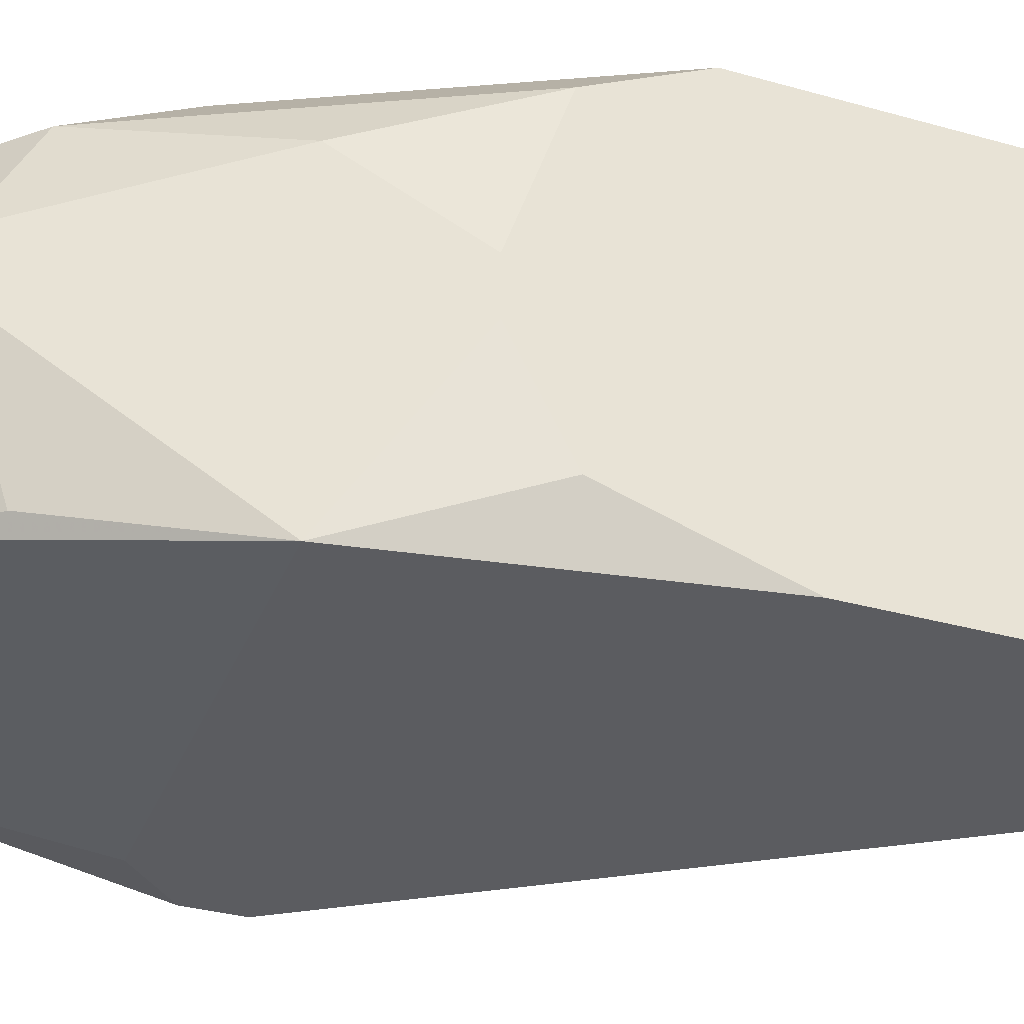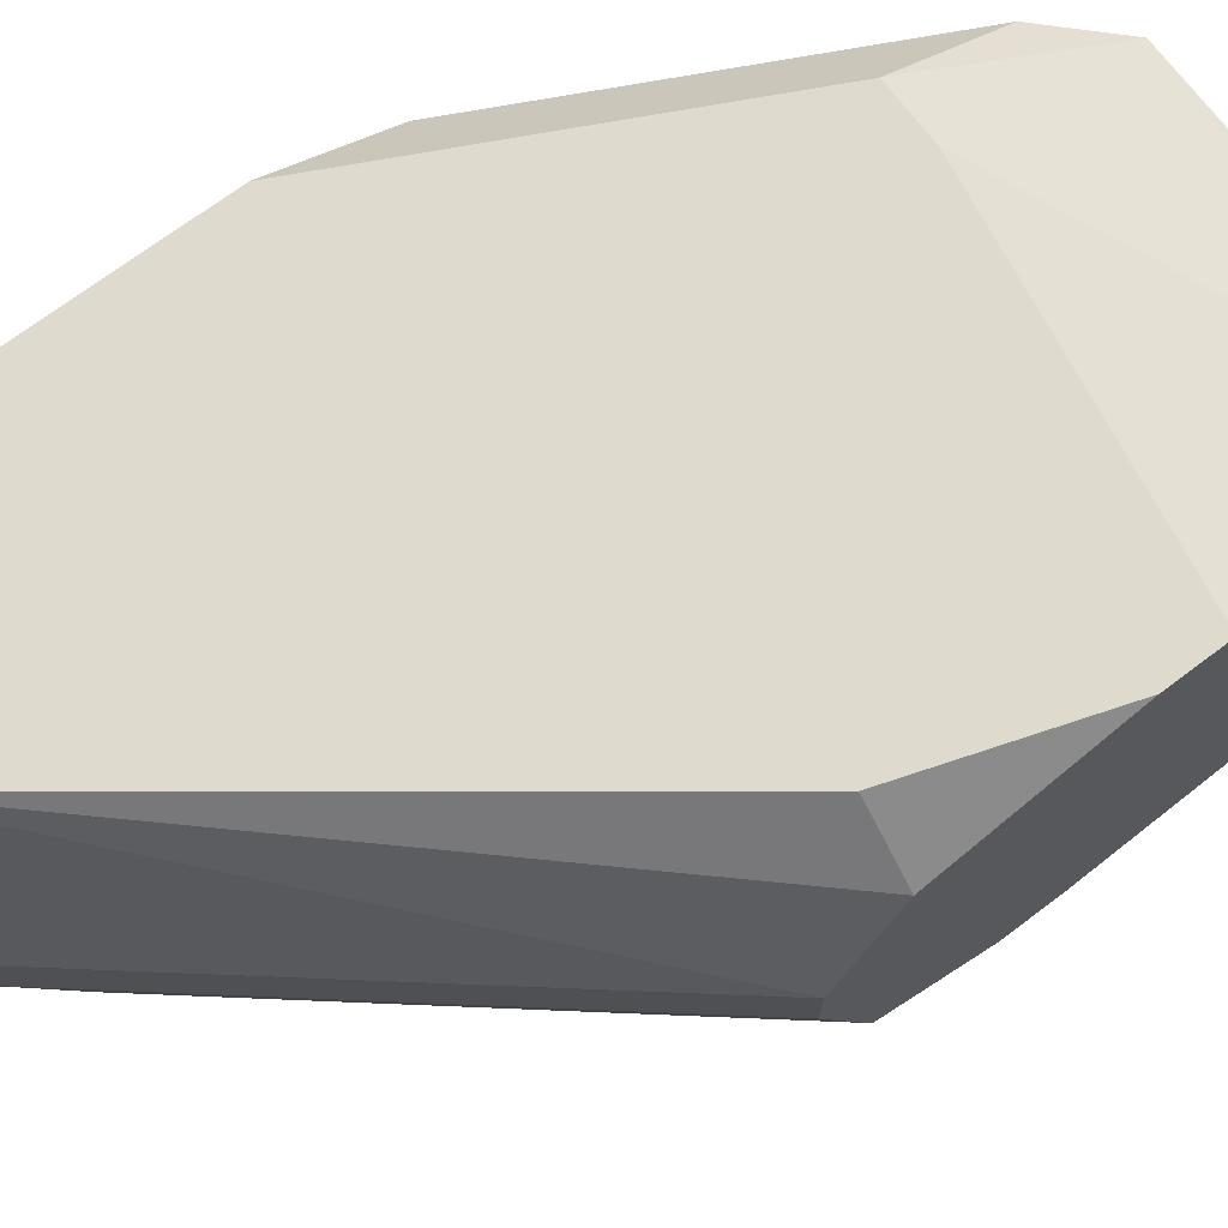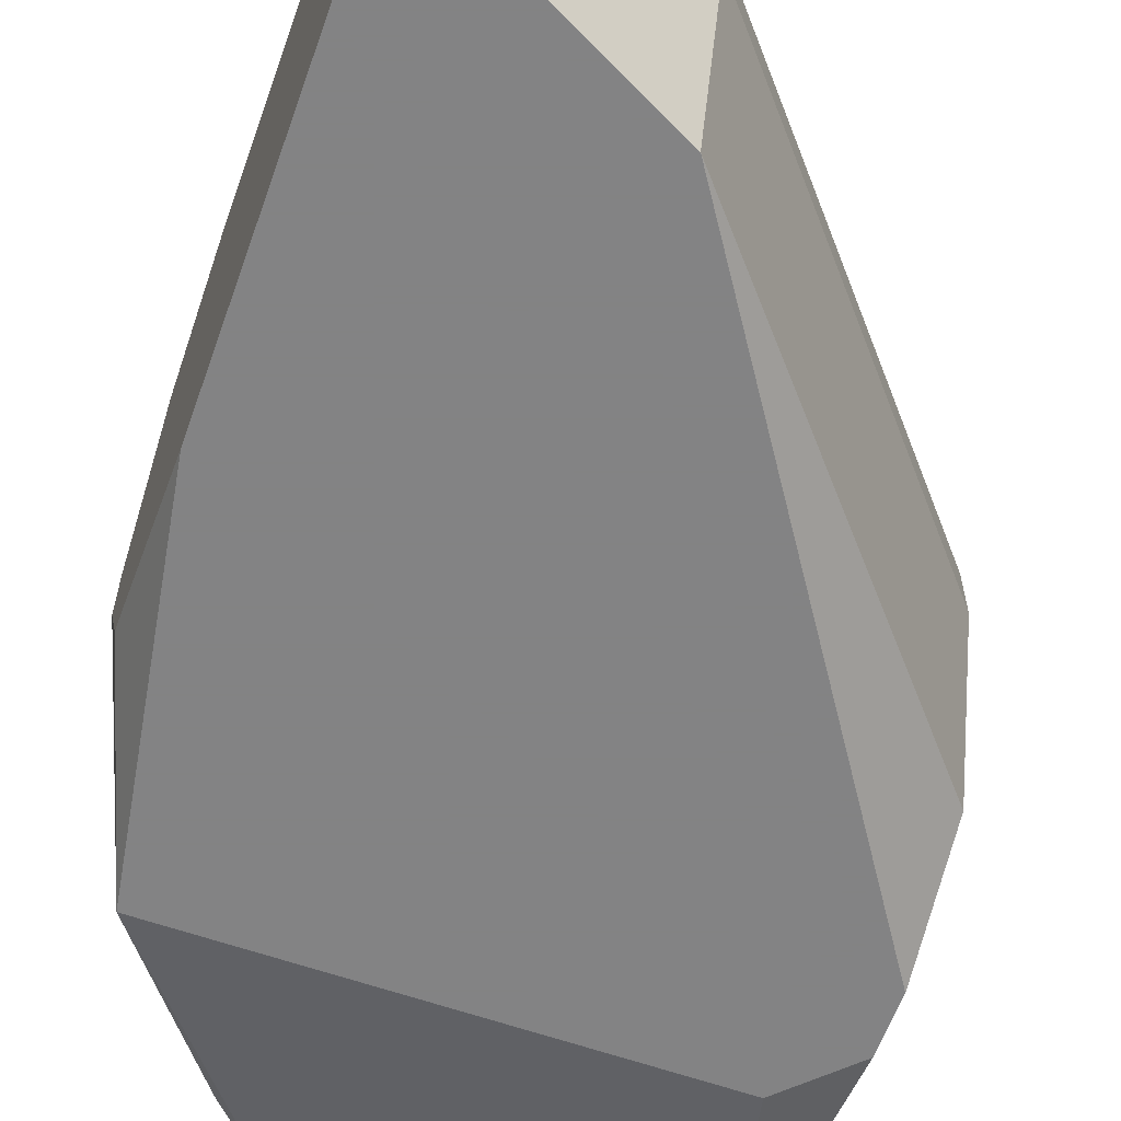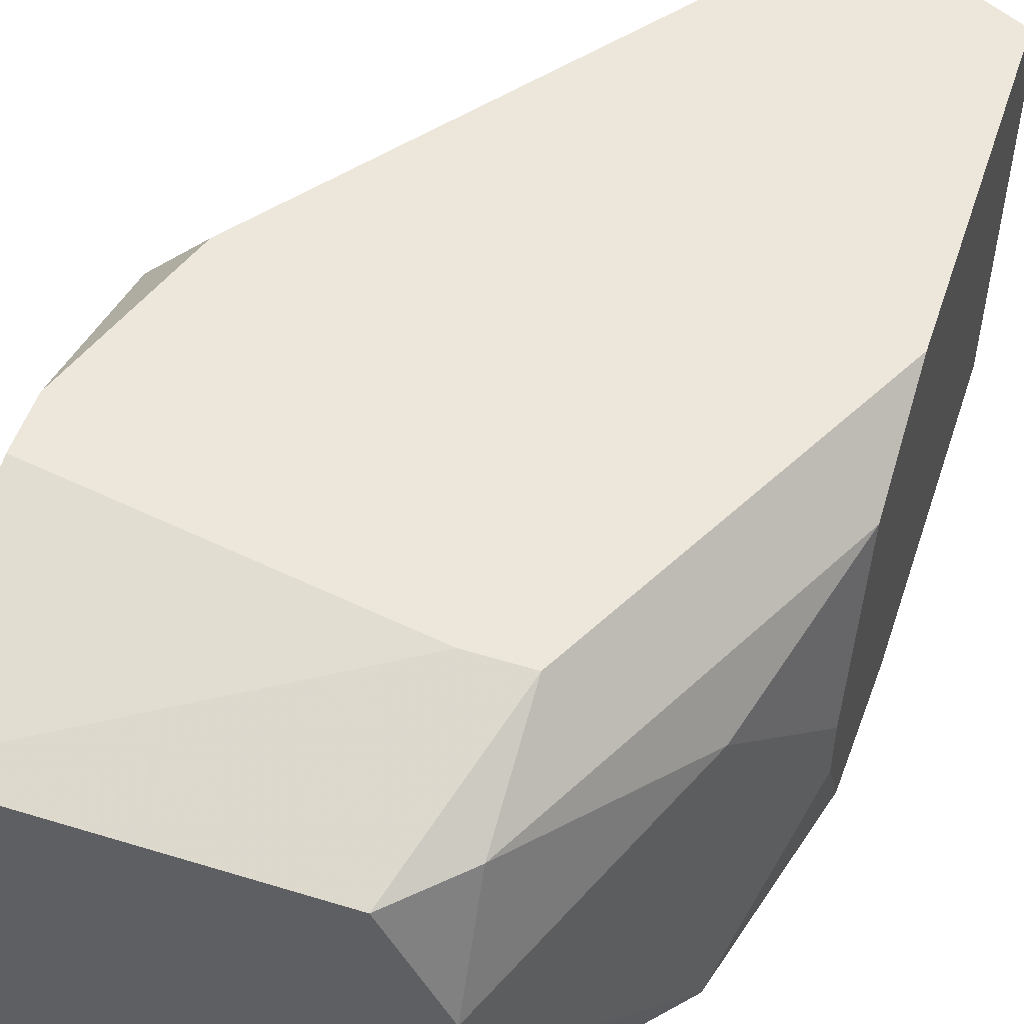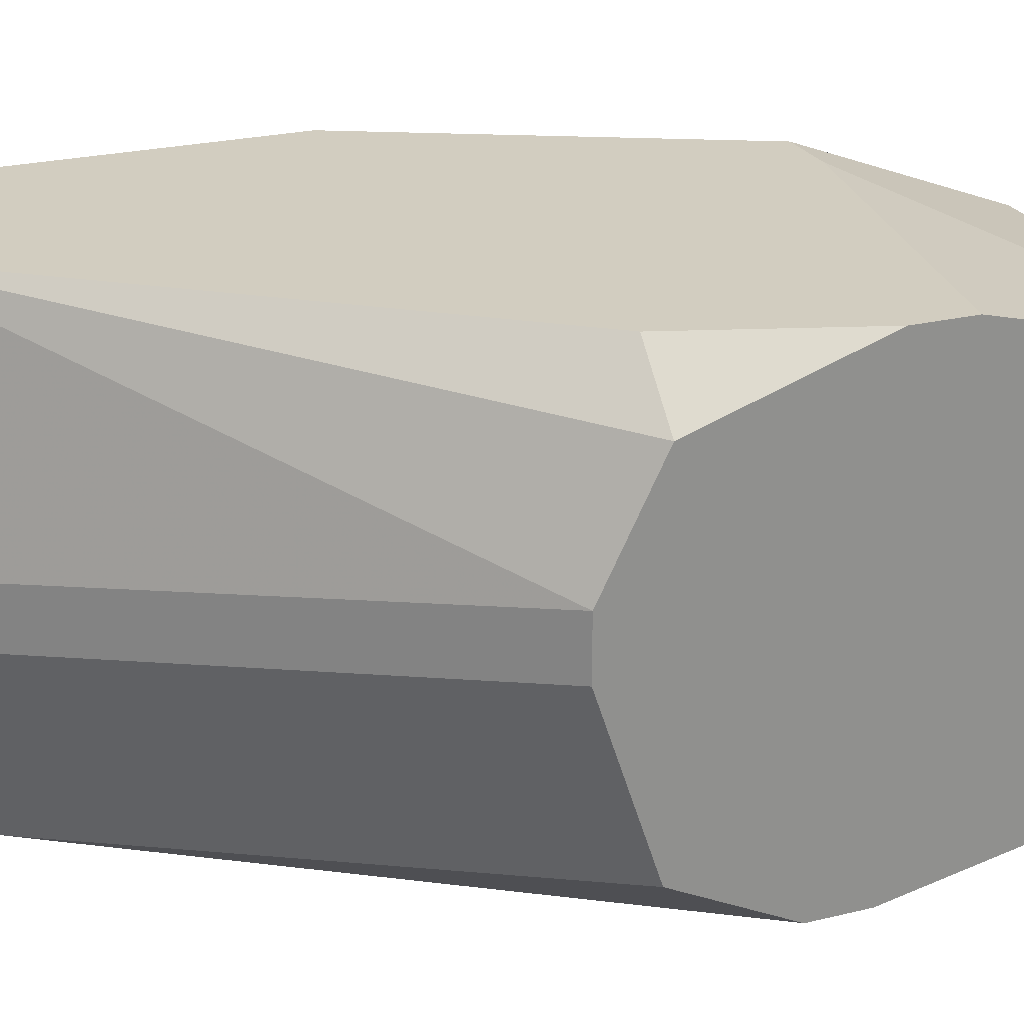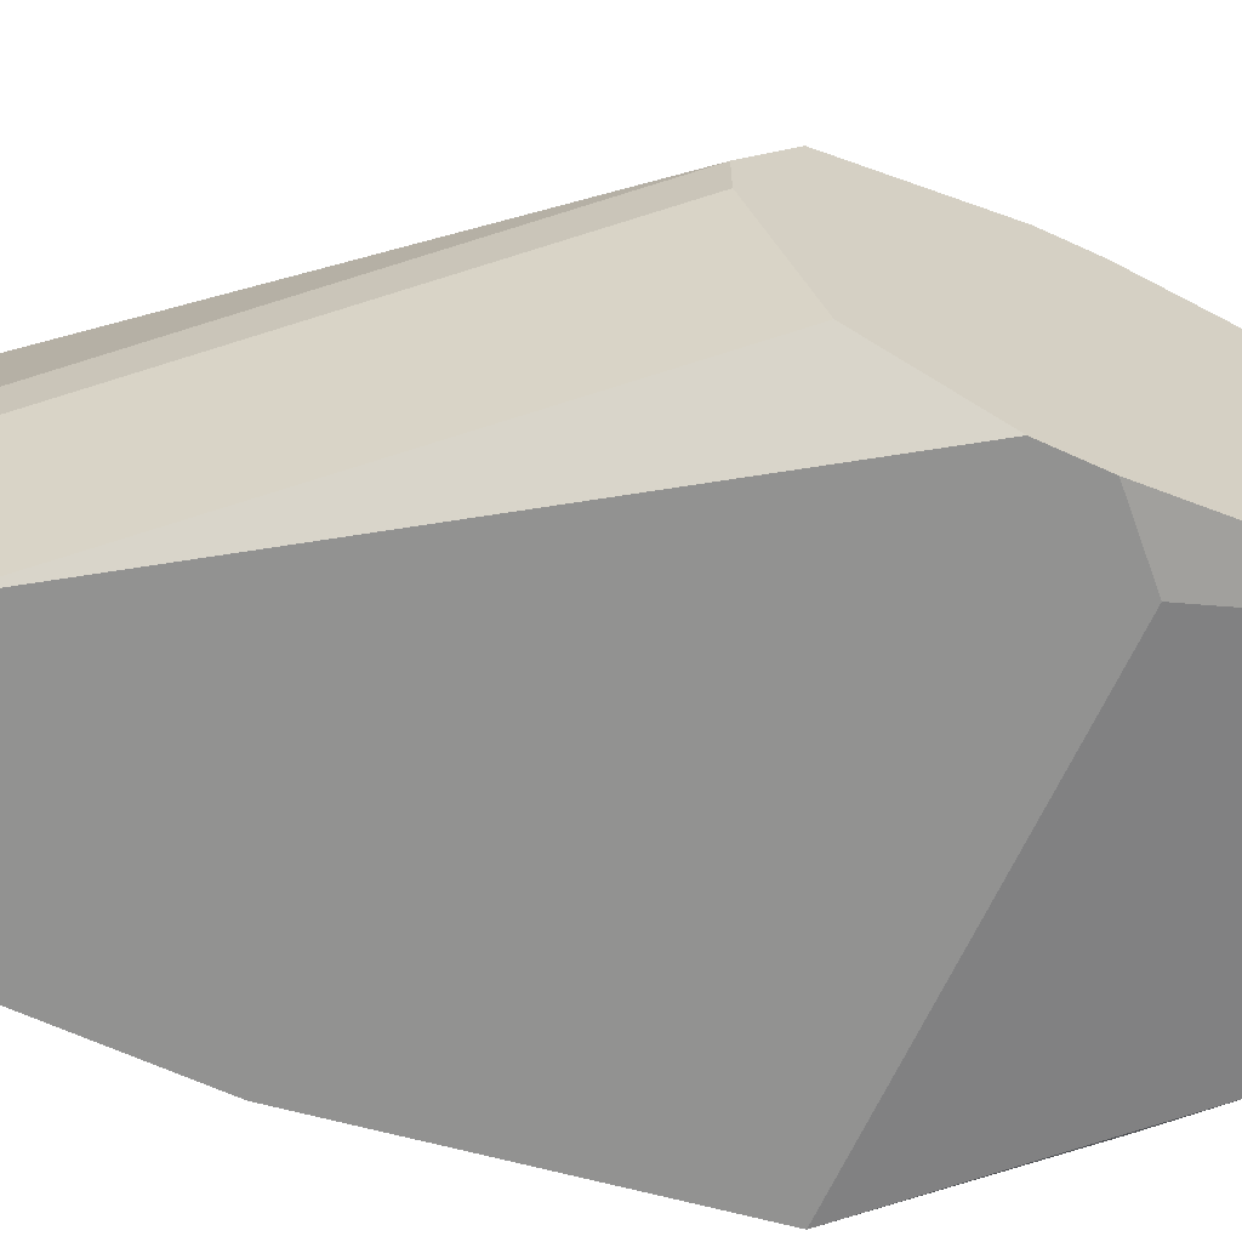
<metadata>
{"format":"obj","ext":"obj","renderer":"f3d","projection":"perspective","resolution":1024,"background":"white","views":[{"elev":-35.0,"azim":-110.4,"up":"+Z"},{"elev":71.2,"azim":53.1,"up":"+Z"},{"elev":-61.1,"azim":-19.7,"up":"+Z"},{"elev":52.1,"azim":-161.7,"up":"+Z"},{"elev":24.4,"azim":68.0,"up":"+Z"},{"elev":-66.2,"azim":65.4,"up":"+Z"}]}
</metadata>
<code>
v -0.01866 0.01622 -0.007328
v -0.0008879 0.04466 0.005113
v -0.0008879 0.04466 -0.005551
v -0.0008879 0.03755 0.00689
v -0.0008879 0.03577 0.00689
v -0.0008879 0.03577 -0.007328
v -0.0008879 0.03399 -0.007328
v -0.0008879 0.03044 0.005113
v -0.0008879 0.03044 -0.005551
v -0.0008879 0.02866 0.001558
v -0.0008879 0.02866 -0.000219
v -0.002665 0.03755 -0.007328
v -0.01866 0.01622 0.003336
v -0.002665 0.03044 0.00689
v -0.01155 0.04466 0.005113
v -0.01155 0.04466 -0.005551
v -0.01333 0.04466 0.001558
v -0.01333 0.04466 -0.000219
v -0.01333 0.04288 0.005113
v -0.01333 0.04288 -0.005551
v -0.01333 0.03932 0.00689
v -0.01155 0.03932 0.00689
v -0.01155 0.018 -0.007328
v -0.01155 0.01622 -0.000219
v -0.01155 0.01622 -0.001996
v -0.01333 0.01622 0.00689
v -0.01511 0.01622 0.00689
v -0.01688 0.03755 0.003336
v -0.01866 0.018 0.00689
v -0.01688 0.03755 -0.007328
v -0.01511 0.01622 -0.007328
v -0.01866 0.03399 -0.000219
v -0.01866 0.03399 -0.001996
v -0.01866 0.03221 0.005113
v -0.01866 0.03221 -0.005551
v -0.01866 0.02866 0.00689
v -0.01866 0.02688 -0.007328
f 23 9 11
f 23 11 25
f 27 29 13
f 14 26 8
f 37 35 30
f 10 8 26
f 31 23 25
f 5 14 8
f 36 21 34
f 33 30 35
f 20 16 30
f 20 30 18
f 20 18 16
f 7 9 23
f 24 10 26
f 24 26 27
f 24 27 13
f 24 13 1
f 24 1 31
f 24 31 25
f 24 25 11
f 24 11 10
f 17 15 2
f 17 2 3
f 17 3 16
f 17 16 18
f 19 15 17
f 19 17 28
f 19 28 34
f 19 34 21
f 19 21 15
f 32 33 35
f 32 35 37
f 32 37 1
f 32 1 13
f 32 13 29
f 32 29 36
f 32 36 34
f 32 34 28
f 32 28 17
f 32 17 18
f 32 18 30
f 32 30 33
f 12 30 16
f 12 16 3
f 22 4 2
f 22 2 15
f 22 15 21
f 22 21 36
f 22 36 29
f 22 29 27
f 22 27 26
f 22 26 14
f 22 14 5
f 22 5 4
f 6 12 3
f 6 3 2
f 6 2 4
f 6 4 5
f 6 5 8
f 6 8 10
f 6 10 11
f 6 11 9
f 6 9 7
f 6 7 23
f 6 23 31
f 6 31 1
f 6 1 37
f 6 37 30
f 6 30 12

</code>
